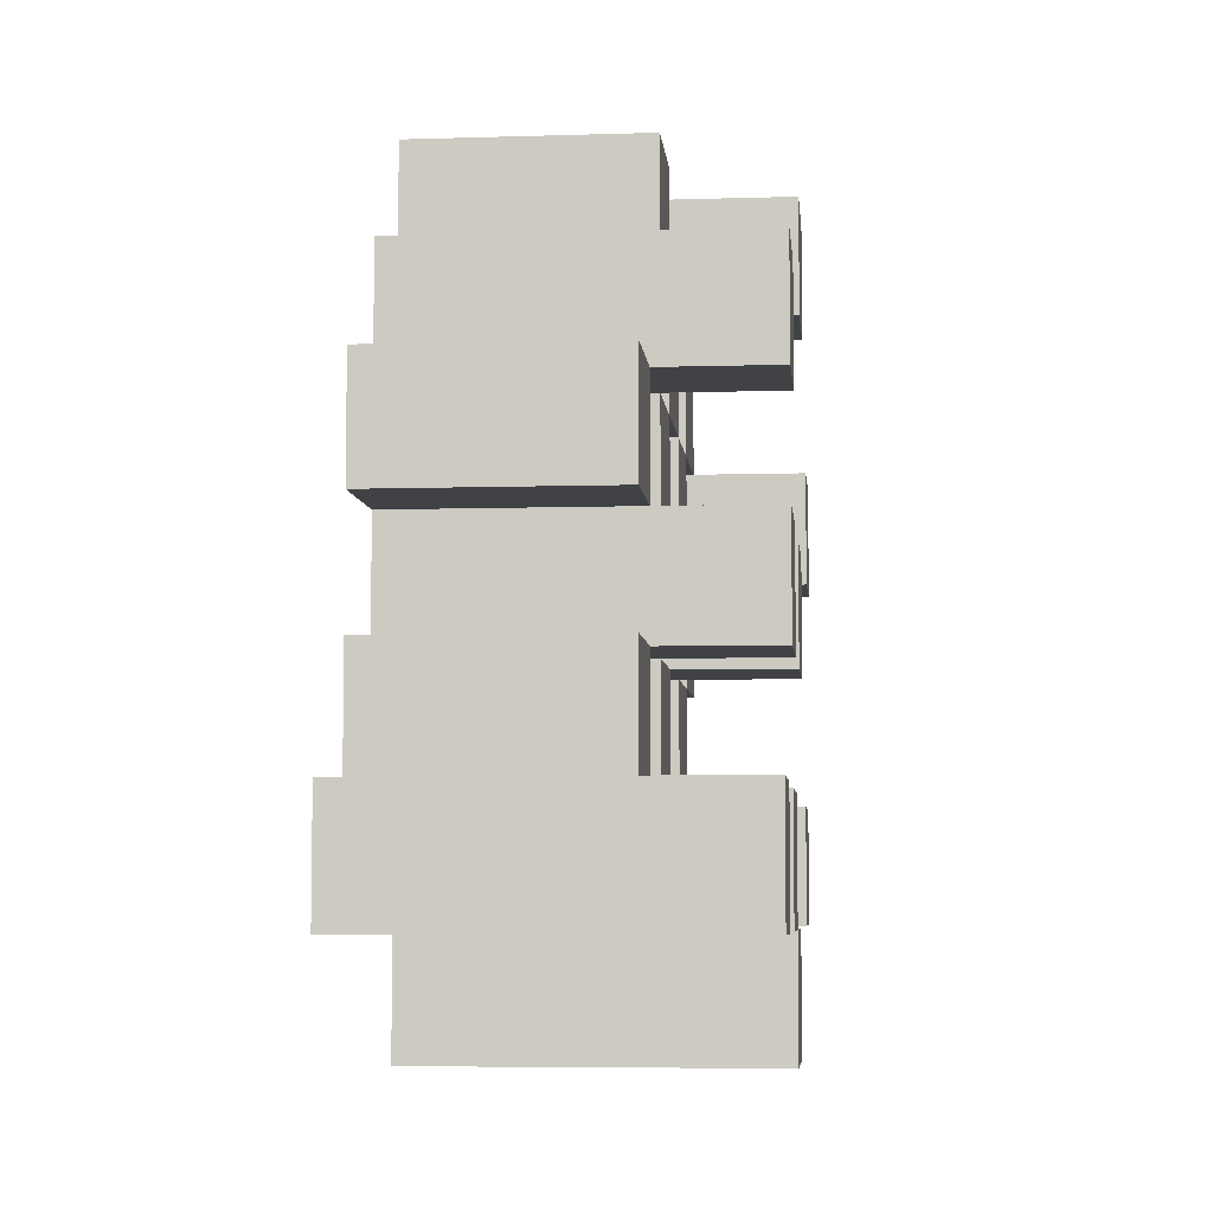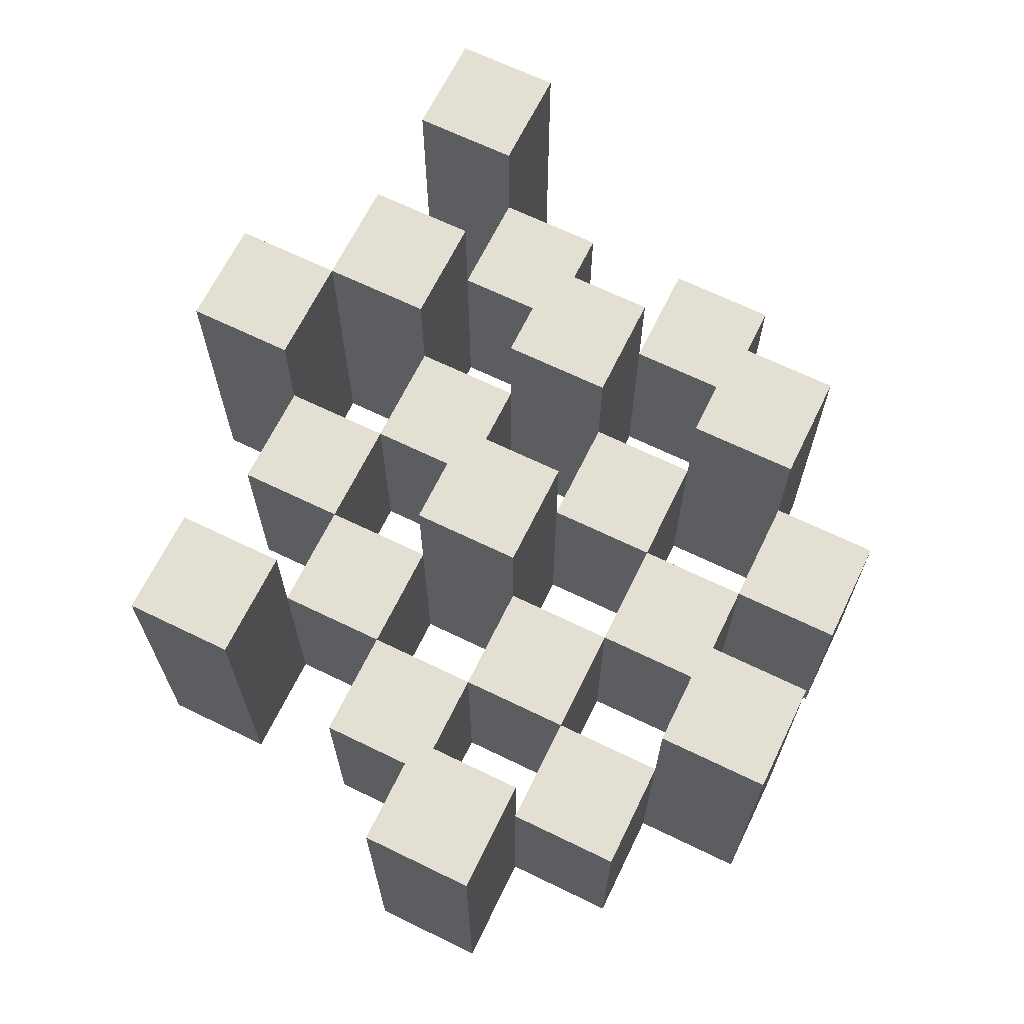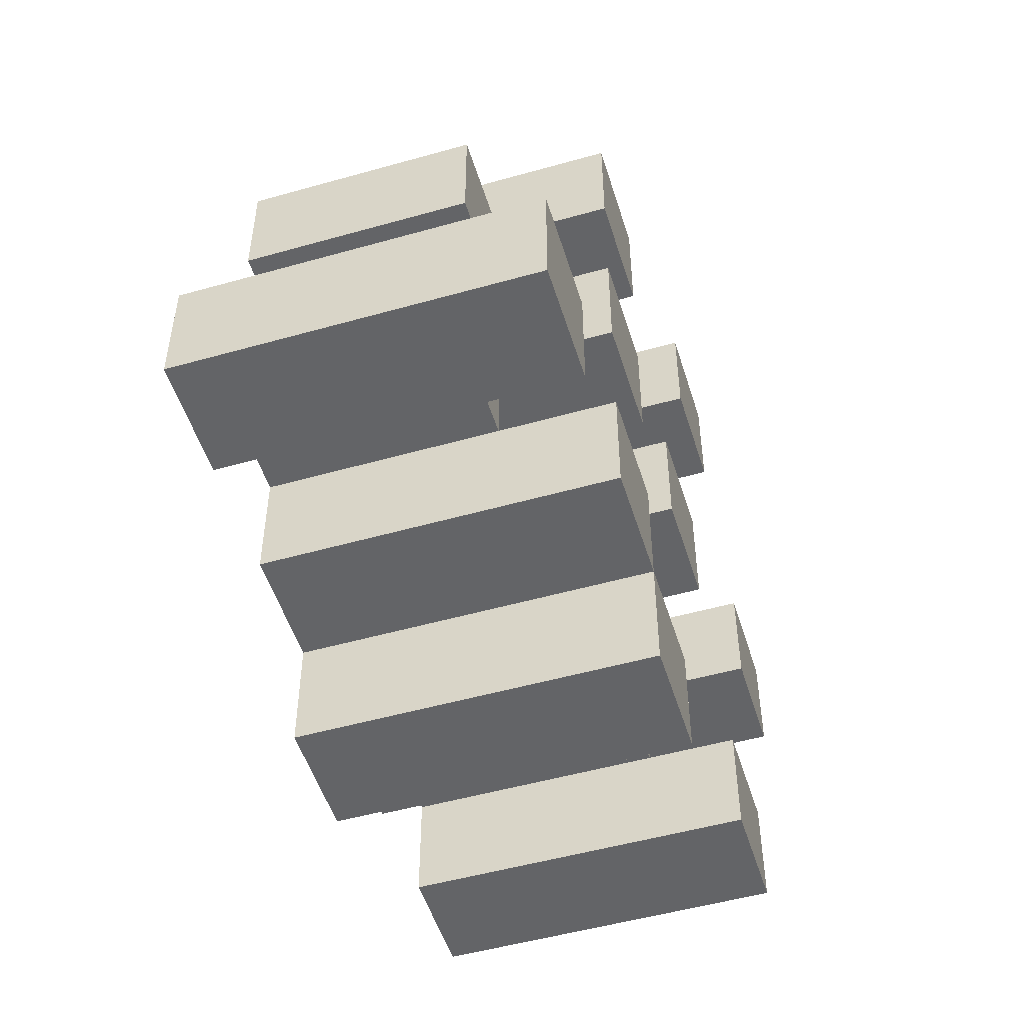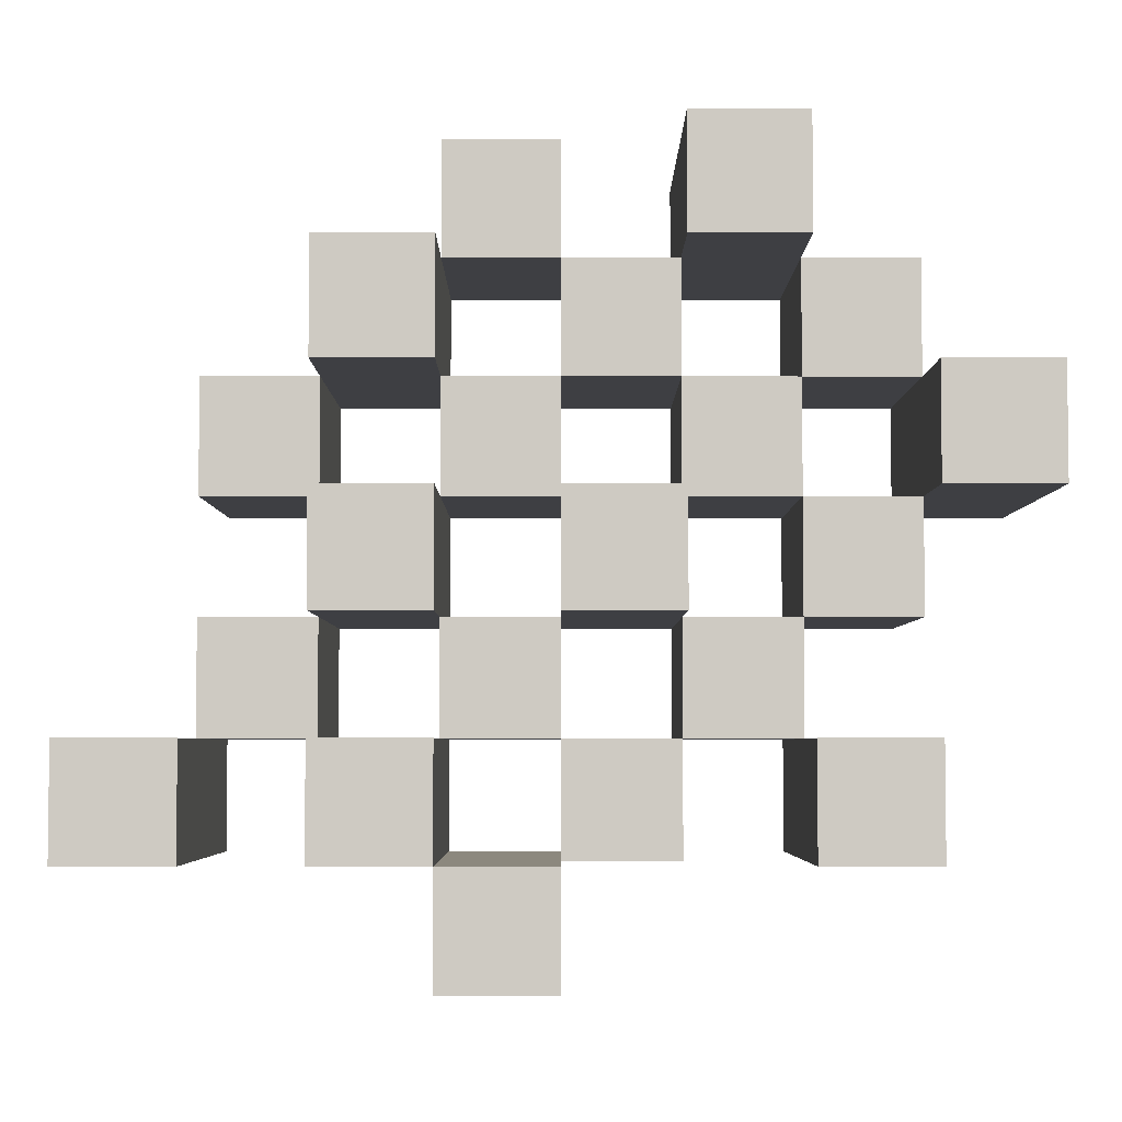
<metadata>
{"format":"obj","ext":"obj","renderer":"f3d","projection":"perspective","resolution":1024,"background":"white","views":[{"elev":-6.1,"azim":95.4,"up":"+Z"},{"elev":66.7,"azim":-64.0,"up":"+Y"},{"elev":-51.2,"azim":107.1,"up":"+Z"},{"elev":-4.3,"azim":179.9,"up":"+Z"}]}
</metadata>
<code>
o
v 34.7 0.9 -3.3
v 34.7 0.9 -3.4
v 34.7 1.2 -3.3
v 34.7 1.2 -3.4
v 34.8 0.9 -3.2
v 34.8 0.9 -3.3
v 34.8 0.9 -3.4
v 34.8 0.9 -3.5
v 34.8 0.9 -3.6
v 34.8 0.9 -3.7
v 34.8 1.1 -3.2
v 34.8 1.1 -3.3
v 34.8 1.1 -3.4
v 34.8 1.1 -3.5
v 34.8 1.2 -3.6
v 34.8 1.2 -3.7
v 34.9 0.9 -3.1
v 34.9 0.9 -3.2
v 34.9 0.9 -3.3
v 34.9 0.9 -3.4
v 34.9 0.9 -3.5
v 34.9 0.9 -3.6
v 34.9 1.1 -3.2
v 34.9 1.1 -3.3
v 34.9 1.1 -3.4
v 34.9 1.1 -3.5
v 34.9 1.1 -3.6
v 34.9 1.2 -3.1
v 34.9 1.2 -3.2
v 35 0.9 -3.2
v 35 0.9 -3.3
v 35 0.9 -3.4
v 35 0.9 -3.5
v 35 0.9 -3.6
v 35 0.9 -3.7
v 35 1.1 -3.2
v 35 1.1 -3.3
v 35 1.1 -3.4
v 35 1.1 -3.5
v 35 1.1 -3.6
v 35 1.1 -3.7
v 35 1.2 -3.4
v 35 1.2 -3.5
v 35.1 0.9 -3.1
v 35.1 0.9 -3.2
v 35.1 0.9 -3.3
v 35.1 0.9 -3.4
v 35.1 0.9 -3.5
v 35.1 0.9 -3.6
v 35.1 0.9 -3.7
v 35.1 0.9 -3.8
v 35.1 1.1 -3.1
v 35.1 1.1 -3.2
v 35.1 1.1 -3.3
v 35.1 1.1 -3.4
v 35.1 1.1 -3.5
v 35.1 1.1 -3.6
v 35.1 1.1 -3.7
v 35.1 1.2 -3.7
v 35.1 1.2 -3.8
v 35.2 0.9 -3.2
v 35.2 0.9 -3.3
v 35.2 0.9 -3.4
v 35.2 0.9 -3.5
v 35.2 0.9 -3.6
v 35.2 0.9 -3.7
v 35.2 1.1 -3.2
v 35.2 1.1 -3.3
v 35.2 1.1 -3.4
v 35.2 1.1 -3.5
v 35.2 1.1 -3.6
v 35.2 1.2 -3.2
v 35.2 1.2 -3.3
v 35.2 1.2 -3.4
v 35.2 1.2 -3.5
v 35.2 1.2 -3.6
v 35.2 1.2 -3.7
v 35.3 0.9 -3.3
v 35.3 0.9 -3.4
v 35.3 0.9 -3.5
v 35.3 0.9 -3.6
v 35.3 1.1 -3.3
v 35.3 1.1 -3.4
v 35.3 1.1 -3.5
v 35.3 1.1 -3.6
v 35.4 0.9 -3.6
v 35.4 0.9 -3.7
v 35.4 1.1 -3.6
v 35.4 1.2 -3.6
v 35.4 1.2 -3.7
v 34.8 0.9 -3.3
v 34.8 0.9 -3.4
v 34.8 1.1 -3.3
v 34.8 1.1 -3.4
v 34.8 1.2 -3.3
v 34.8 1.2 -3.4
v 34.9 0.9 -3.2
v 34.9 0.9 -3.3
v 34.9 0.9 -3.4
v 34.9 0.9 -3.5
v 34.9 0.9 -3.6
v 34.9 0.9 -3.7
v 34.9 1.1 -3.2
v 34.9 1.1 -3.3
v 34.9 1.1 -3.4
v 34.9 1.1 -3.5
v 34.9 1.1 -3.6
v 34.9 1.2 -3.6
v 34.9 1.2 -3.7
v 35 0.9 -3.1
v 35 0.9 -3.2
v 35 0.9 -3.3
v 35 0.9 -3.4
v 35 0.9 -3.5
v 35 0.9 -3.6
v 35 1.1 -3.2
v 35 1.1 -3.3
v 35 1.1 -3.4
v 35 1.1 -3.5
v 35 1.1 -3.6
v 35 1.2 -3.1
v 35 1.2 -3.2
v 35.1 0.9 -3.2
v 35.1 0.9 -3.3
v 35.1 0.9 -3.4
v 35.1 0.9 -3.5
v 35.1 0.9 -3.6
v 35.1 0.9 -3.7
v 35.1 1.1 -3.2
v 35.1 1.1 -3.3
v 35.1 1.1 -3.4
v 35.1 1.1 -3.5
v 35.1 1.1 -3.6
v 35.1 1.1 -3.7
v 35.1 1.2 -3.4
v 35.1 1.2 -3.5
v 35.2 0.9 -3.1
v 35.2 0.9 -3.2
v 35.2 0.9 -3.3
v 35.2 0.9 -3.4
v 35.2 0.9 -3.5
v 35.2 0.9 -3.6
v 35.2 0.9 -3.7
v 35.2 0.9 -3.8
v 35.2 1.1 -3.1
v 35.2 1.1 -3.2
v 35.2 1.1 -3.3
v 35.2 1.1 -3.4
v 35.2 1.1 -3.5
v 35.2 1.1 -3.6
v 35.2 1.2 -3.7
v 35.2 1.2 -3.8
v 35.3 0.9 -3.2
v 35.3 0.9 -3.3
v 35.3 0.9 -3.4
v 35.3 0.9 -3.5
v 35.3 0.9 -3.6
v 35.3 0.9 -3.7
v 35.3 1.1 -3.3
v 35.3 1.1 -3.4
v 35.3 1.1 -3.5
v 35.3 1.1 -3.6
v 35.3 1.2 -3.2
v 35.3 1.2 -3.3
v 35.3 1.2 -3.4
v 35.3 1.2 -3.5
v 35.3 1.2 -3.6
v 35.3 1.2 -3.7
v 35.4 0.9 -3.3
v 35.4 0.9 -3.4
v 35.4 0.9 -3.5
v 35.4 0.9 -3.6
v 35.4 1.1 -3.3
v 35.4 1.1 -3.4
v 35.4 1.1 -3.5
v 35.4 1.1 -3.6
v 35.5 0.9 -3.6
v 35.5 0.9 -3.7
v 35.5 1.2 -3.6
v 35.5 1.2 -3.7
v 34.9 0.9 -3.1
v 34.9 1.2 -3.1
v 35 0.9 -3.1
v 35 1.2 -3.1
v 35.1 0.9 -3.1
v 35.1 1.1 -3.1
v 35.2 0.9 -3.1
v 35.2 1.1 -3.1
v 34.8 0.9 -3.2
v 34.8 1.1 -3.2
v 34.9 0.9 -3.2
v 34.9 1.1 -3.2
v 35 0.9 -3.2
v 35 1.1 -3.2
v 35.1 0.9 -3.2
v 35.1 1.1 -3.2
v 35.2 0.9 -3.2
v 35.2 1.1 -3.2
v 35.2 1.2 -3.2
v 35.3 0.9 -3.2
v 35.3 1.2 -3.2
v 34.7 0.9 -3.3
v 34.7 1.2 -3.3
v 34.8 0.9 -3.3
v 34.8 1.1 -3.3
v 34.8 1.2 -3.3
v 34.9 0.9 -3.3
v 34.9 1.1 -3.3
v 35 0.9 -3.3
v 35 1.1 -3.3
v 35.1 0.9 -3.3
v 35.1 1.1 -3.3
v 35.2 0.9 -3.3
v 35.2 1.1 -3.3
v 35.3 0.9 -3.3
v 35.3 1.1 -3.3
v 35.4 0.9 -3.3
v 35.4 1.1 -3.3
v 34.8 0.9 -3.4
v 34.8 1.1 -3.4
v 34.9 0.9 -3.4
v 34.9 1.1 -3.4
v 35 0.9 -3.4
v 35 1.1 -3.4
v 35 1.2 -3.4
v 35.1 0.9 -3.4
v 35.1 1.1 -3.4
v 35.1 1.2 -3.4
v 35.2 0.9 -3.4
v 35.2 1.1 -3.4
v 35.2 1.2 -3.4
v 35.3 0.9 -3.4
v 35.3 1.1 -3.4
v 35.3 1.2 -3.4
v 34.9 0.9 -3.5
v 34.9 1.1 -3.5
v 35 0.9 -3.5
v 35 1.1 -3.5
v 35.1 0.9 -3.5
v 35.1 1.1 -3.5
v 35.2 0.9 -3.5
v 35.2 1.1 -3.5
v 35.3 0.9 -3.5
v 35.3 1.1 -3.5
v 35.4 0.9 -3.5
v 35.4 1.1 -3.5
v 34.8 0.9 -3.6
v 34.8 1.2 -3.6
v 34.9 0.9 -3.6
v 34.9 1.1 -3.6
v 34.9 1.2 -3.6
v 35 0.9 -3.6
v 35 1.1 -3.6
v 35.1 0.9 -3.6
v 35.1 1.1 -3.6
v 35.2 0.9 -3.6
v 35.2 1.1 -3.6
v 35.2 1.2 -3.6
v 35.3 0.9 -3.6
v 35.3 1.1 -3.6
v 35.3 1.2 -3.6
v 35.4 0.9 -3.6
v 35.4 1.1 -3.6
v 35.4 1.2 -3.6
v 35.5 0.9 -3.6
v 35.5 1.2 -3.6
v 35.1 0.9 -3.7
v 35.1 1.1 -3.7
v 35.1 1.2 -3.7
v 35.2 0.9 -3.7
v 35.2 1.2 -3.7
v 34.9 0.9 -3.2
v 34.9 1.1 -3.2
v 34.9 1.2 -3.2
v 35 0.9 -3.2
v 35 1.1 -3.2
v 35 1.2 -3.2
v 35.1 0.9 -3.2
v 35.1 1.1 -3.2
v 35.2 0.9 -3.2
v 35.2 1.1 -3.2
v 34.8 0.9 -3.3
v 34.8 1.1 -3.3
v 34.9 0.9 -3.3
v 34.9 1.1 -3.3
v 35 0.9 -3.3
v 35 1.1 -3.3
v 35.1 0.9 -3.3
v 35.1 1.1 -3.3
v 35.2 0.9 -3.3
v 35.2 1.1 -3.3
v 35.2 1.2 -3.3
v 35.3 0.9 -3.3
v 35.3 1.1 -3.3
v 35.3 1.2 -3.3
v 34.7 0.9 -3.4
v 34.7 1.2 -3.4
v 34.8 0.9 -3.4
v 34.8 1.1 -3.4
v 34.8 1.2 -3.4
v 34.9 0.9 -3.4
v 34.9 1.1 -3.4
v 35 0.9 -3.4
v 35 1.1 -3.4
v 35.1 0.9 -3.4
v 35.1 1.1 -3.4
v 35.2 0.9 -3.4
v 35.2 1.1 -3.4
v 35.3 0.9 -3.4
v 35.3 1.1 -3.4
v 35.4 0.9 -3.4
v 35.4 1.1 -3.4
v 34.8 0.9 -3.5
v 34.8 1.1 -3.5
v 34.9 0.9 -3.5
v 34.9 1.1 -3.5
v 35 0.9 -3.5
v 35 1.1 -3.5
v 35 1.2 -3.5
v 35.1 0.9 -3.5
v 35.1 1.1 -3.5
v 35.1 1.2 -3.5
v 35.2 0.9 -3.5
v 35.2 1.1 -3.5
v 35.2 1.2 -3.5
v 35.3 0.9 -3.5
v 35.3 1.1 -3.5
v 35.3 1.2 -3.5
v 34.9 0.9 -3.6
v 34.9 1.1 -3.6
v 35 0.9 -3.6
v 35 1.1 -3.6
v 35.1 0.9 -3.6
v 35.1 1.1 -3.6
v 35.2 0.9 -3.6
v 35.2 1.1 -3.6
v 35.3 0.9 -3.6
v 35.3 1.1 -3.6
v 35.4 0.9 -3.6
v 35.4 1.1 -3.6
v 34.8 0.9 -3.7
v 34.8 1.2 -3.7
v 34.9 0.9 -3.7
v 34.9 1.2 -3.7
v 35 0.9 -3.7
v 35 1.1 -3.7
v 35.1 0.9 -3.7
v 35.1 1.1 -3.7
v 35.2 0.9 -3.7
v 35.2 1.2 -3.7
v 35.3 0.9 -3.7
v 35.3 1.2 -3.7
v 35.4 0.9 -3.7
v 35.4 1.2 -3.7
v 35.5 0.9 -3.7
v 35.5 1.2 -3.7
v 35.1 0.9 -3.8
v 35.1 1.2 -3.8
v 35.2 0.9 -3.8
v 35.2 1.2 -3.8
v 34.9 0.9 -3.1
v 35 0.9 -3.1
v 35.1 0.9 -3.1
v 35.2 0.9 -3.1
v 34.8 0.9 -3.2
v 34.9 0.9 -3.2
v 35 0.9 -3.2
v 35.1 0.9 -3.2
v 35.2 0.9 -3.2
v 35.3 0.9 -3.2
v 34.7 0.9 -3.3
v 34.8 0.9 -3.3
v 34.9 0.9 -3.3
v 35 0.9 -3.3
v 35.1 0.9 -3.3
v 35.2 0.9 -3.3
v 35.3 0.9 -3.3
v 35.4 0.9 -3.3
v 34.7 0.9 -3.4
v 34.8 0.9 -3.4
v 34.9 0.9 -3.4
v 35 0.9 -3.4
v 35.1 0.9 -3.4
v 35.2 0.9 -3.4
v 35.3 0.9 -3.4
v 35.4 0.9 -3.4
v 34.8 0.9 -3.5
v 34.9 0.9 -3.5
v 35 0.9 -3.5
v 35.1 0.9 -3.5
v 35.2 0.9 -3.5
v 35.3 0.9 -3.5
v 35.4 0.9 -3.5
v 34.8 0.9 -3.6
v 34.9 0.9 -3.6
v 35 0.9 -3.6
v 35.1 0.9 -3.6
v 35.2 0.9 -3.6
v 35.3 0.9 -3.6
v 35.4 0.9 -3.6
v 35.5 0.9 -3.6
v 34.8 0.9 -3.7
v 34.9 0.9 -3.7
v 35 0.9 -3.7
v 35.1 0.9 -3.7
v 35.2 0.9 -3.7
v 35.3 0.9 -3.7
v 35.4 0.9 -3.7
v 35.5 0.9 -3.7
v 35.1 0.9 -3.8
v 35.2 0.9 -3.8
v 35.1 1.1 -3.1
v 35.2 1.1 -3.1
v 34.8 1.1 -3.2
v 34.9 1.1 -3.2
v 35 1.1 -3.2
v 35.1 1.1 -3.2
v 35.2 1.1 -3.2
v 34.8 1.1 -3.3
v 34.9 1.1 -3.3
v 35 1.1 -3.3
v 35.1 1.1 -3.3
v 35.2 1.1 -3.3
v 35.3 1.1 -3.3
v 35.4 1.1 -3.3
v 34.8 1.1 -3.4
v 34.9 1.1 -3.4
v 35 1.1 -3.4
v 35.1 1.1 -3.4
v 35.2 1.1 -3.4
v 35.3 1.1 -3.4
v 35.4 1.1 -3.4
v 34.8 1.1 -3.5
v 34.9 1.1 -3.5
v 35 1.1 -3.5
v 35.1 1.1 -3.5
v 35.2 1.1 -3.5
v 35.3 1.1 -3.5
v 35.4 1.1 -3.5
v 34.9 1.1 -3.6
v 35 1.1 -3.6
v 35.1 1.1 -3.6
v 35.2 1.1 -3.6
v 35.3 1.1 -3.6
v 35.4 1.1 -3.6
v 35 1.1 -3.7
v 35.1 1.1 -3.7
v 34.9 1.2 -3.1
v 35 1.2 -3.1
v 34.9 1.2 -3.2
v 35 1.2 -3.2
v 35.2 1.2 -3.2
v 35.3 1.2 -3.2
v 34.7 1.2 -3.3
v 34.8 1.2 -3.3
v 35.2 1.2 -3.3
v 35.3 1.2 -3.3
v 34.7 1.2 -3.4
v 34.8 1.2 -3.4
v 35 1.2 -3.4
v 35.1 1.2 -3.4
v 35.2 1.2 -3.4
v 35.3 1.2 -3.4
v 35 1.2 -3.5
v 35.1 1.2 -3.5
v 35.2 1.2 -3.5
v 35.3 1.2 -3.5
v 34.8 1.2 -3.6
v 34.9 1.2 -3.6
v 35.2 1.2 -3.6
v 35.3 1.2 -3.6
v 35.4 1.2 -3.6
v 35.5 1.2 -3.6
v 34.8 1.2 -3.7
v 34.9 1.2 -3.7
v 35.1 1.2 -3.7
v 35.2 1.2 -3.7
v 35.3 1.2 -3.7
v 35.4 1.2 -3.7
v 35.5 1.2 -3.7
v 35.1 1.2 -3.8
v 35.2 1.2 -3.8
f 3 2 1
f 4 2 3
f 11 6 5
f 12 6 11
f 13 8 7
f 14 8 13
f 15 10 9
f 16 10 15
f 23 18 17
f 24 20 19
f 25 20 24
f 26 22 21
f 27 22 26
f 28 23 17
f 29 23 28
f 36 31 30
f 37 31 36
f 38 33 32
f 39 33 38
f 40 35 34
f 41 35 40
f 42 39 38
f 43 39 42
f 52 45 44
f 53 45 52
f 54 47 46
f 55 47 54
f 56 49 48
f 57 49 56
f 58 51 50
f 59 51 58
f 60 51 59
f 67 62 61
f 68 62 67
f 69 64 63
f 70 64 69
f 71 66 65
f 72 68 67
f 73 68 72
f 74 70 69
f 75 70 74
f 76 66 71
f 77 66 76
f 82 79 78
f 83 79 82
f 84 81 80
f 85 81 84
f 88 87 86
f 89 87 88
f 90 87 89
f 91 92 93
f 93 92 94
f 93 94 95
f 95 94 96
f 97 98 103
f 103 98 104
f 99 100 105
f 105 100 106
f 101 102 107
f 107 102 108
f 108 102 109
f 110 111 116
f 112 113 117
f 117 113 118
f 114 115 119
f 119 115 120
f 110 116 121
f 121 116 122
f 123 124 129
f 129 124 130
f 125 126 131
f 131 126 132
f 127 128 133
f 133 128 134
f 131 132 135
f 135 132 136
f 137 138 145
f 145 138 146
f 139 140 147
f 147 140 148
f 141 142 149
f 149 142 150
f 143 144 151
f 151 144 152
f 153 154 159
f 155 156 160
f 160 156 161
f 157 158 162
f 153 159 163
f 163 159 164
f 160 161 165
f 165 161 166
f 162 158 167
f 167 158 168
f 169 170 173
f 173 170 174
f 171 172 175
f 175 172 176
f 177 178 179
f 179 178 180
f 183 182 181
f 184 182 183
f 187 186 185
f 188 186 187
f 191 190 189
f 192 190 191
f 195 194 193
f 196 194 195
f 200 198 197
f 200 199 198
f 201 199 200
f 204 203 202
f 205 203 204
f 206 203 205
f 209 208 207
f 210 208 209
f 213 212 211
f 214 212 213
f 217 216 215
f 218 216 217
f 221 220 219
f 222 220 221
f 226 224 223
f 226 225 224
f 227 225 226
f 228 225 227
f 232 230 229
f 232 231 230
f 233 231 232
f 234 231 233
f 237 236 235
f 238 236 237
f 241 240 239
f 242 240 241
f 245 244 243
f 246 244 245
f 249 248 247
f 250 248 249
f 251 248 250
f 254 253 252
f 255 253 254
f 259 257 256
f 259 258 257
f 260 258 259
f 261 258 260
f 265 263 262
f 265 264 263
f 266 264 265
f 270 268 267
f 270 269 268
f 271 269 270
f 272 273 275
f 273 274 275
f 275 274 276
f 276 274 277
f 278 279 280
f 280 279 281
f 282 283 284
f 284 283 285
f 286 287 288
f 288 287 289
f 290 291 293
f 291 292 293
f 293 292 294
f 294 292 295
f 296 297 298
f 298 297 299
f 299 297 300
f 301 302 303
f 303 302 304
f 305 306 307
f 307 306 308
f 309 310 311
f 311 310 312
f 313 314 315
f 315 314 316
f 317 318 320
f 318 319 320
f 320 319 321
f 321 319 322
f 323 324 326
f 324 325 326
f 326 325 327
f 327 325 328
f 329 330 331
f 331 330 332
f 333 334 335
f 335 334 336
f 337 338 339
f 339 338 340
f 341 342 343
f 343 342 344
f 345 346 347
f 347 346 348
f 349 350 351
f 351 350 352
f 353 354 355
f 355 354 356
f 357 358 359
f 359 358 360
f 366 362 361
f 367 362 366
f 368 364 363
f 369 364 368
f 372 366 365
f 373 366 372
f 374 368 367
f 375 368 374
f 376 370 369
f 377 370 376
f 379 372 371
f 380 372 379
f 381 374 373
f 382 374 381
f 383 376 375
f 384 376 383
f 385 378 377
f 386 378 385
f 387 381 380
f 388 381 387
f 389 383 382
f 390 383 389
f 391 385 384
f 392 385 391
f 395 389 388
f 396 389 395
f 397 391 390
f 398 391 397
f 399 393 392
f 400 393 399
f 402 395 394
f 403 395 402
f 404 397 396
f 405 397 404
f 406 399 398
f 407 399 406
f 408 401 400
f 409 401 408
f 410 406 405
f 411 406 410
f 412 413 417
f 417 413 418
f 414 415 419
f 419 415 420
f 416 417 421
f 421 417 422
f 420 421 427
f 427 421 428
f 422 423 429
f 429 423 430
f 424 425 431
f 431 425 432
f 426 427 433
f 433 427 434
f 434 435 440
f 440 435 441
f 436 437 442
f 442 437 443
f 438 439 444
f 444 439 445
f 441 442 446
f 446 442 447
f 448 449 450
f 450 449 451
f 452 453 456
f 456 453 457
f 454 455 458
f 458 455 459
f 460 461 464
f 464 461 465
f 462 463 466
f 466 463 467
f 468 469 474
f 474 469 475
f 470 471 477
f 477 471 478
f 472 473 479
f 479 473 480
f 476 477 481
f 481 477 482

</code>
